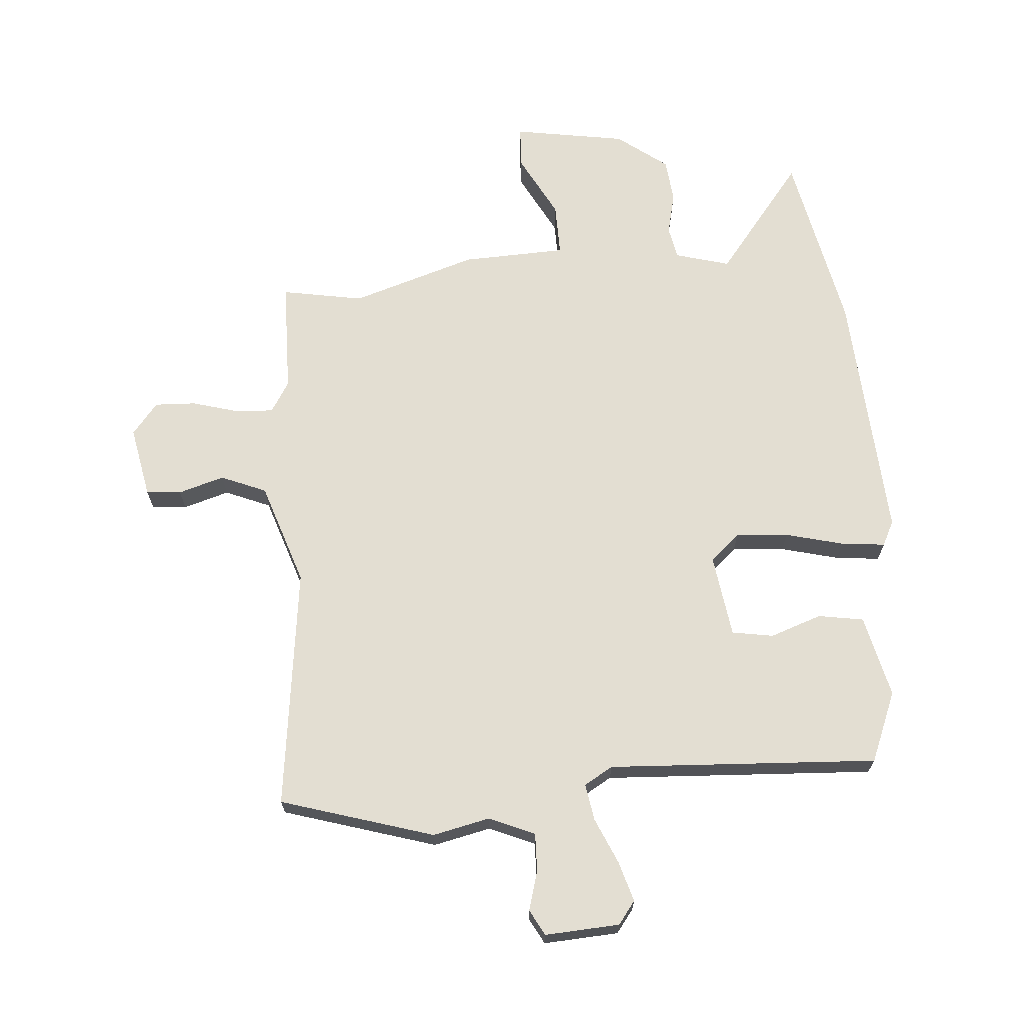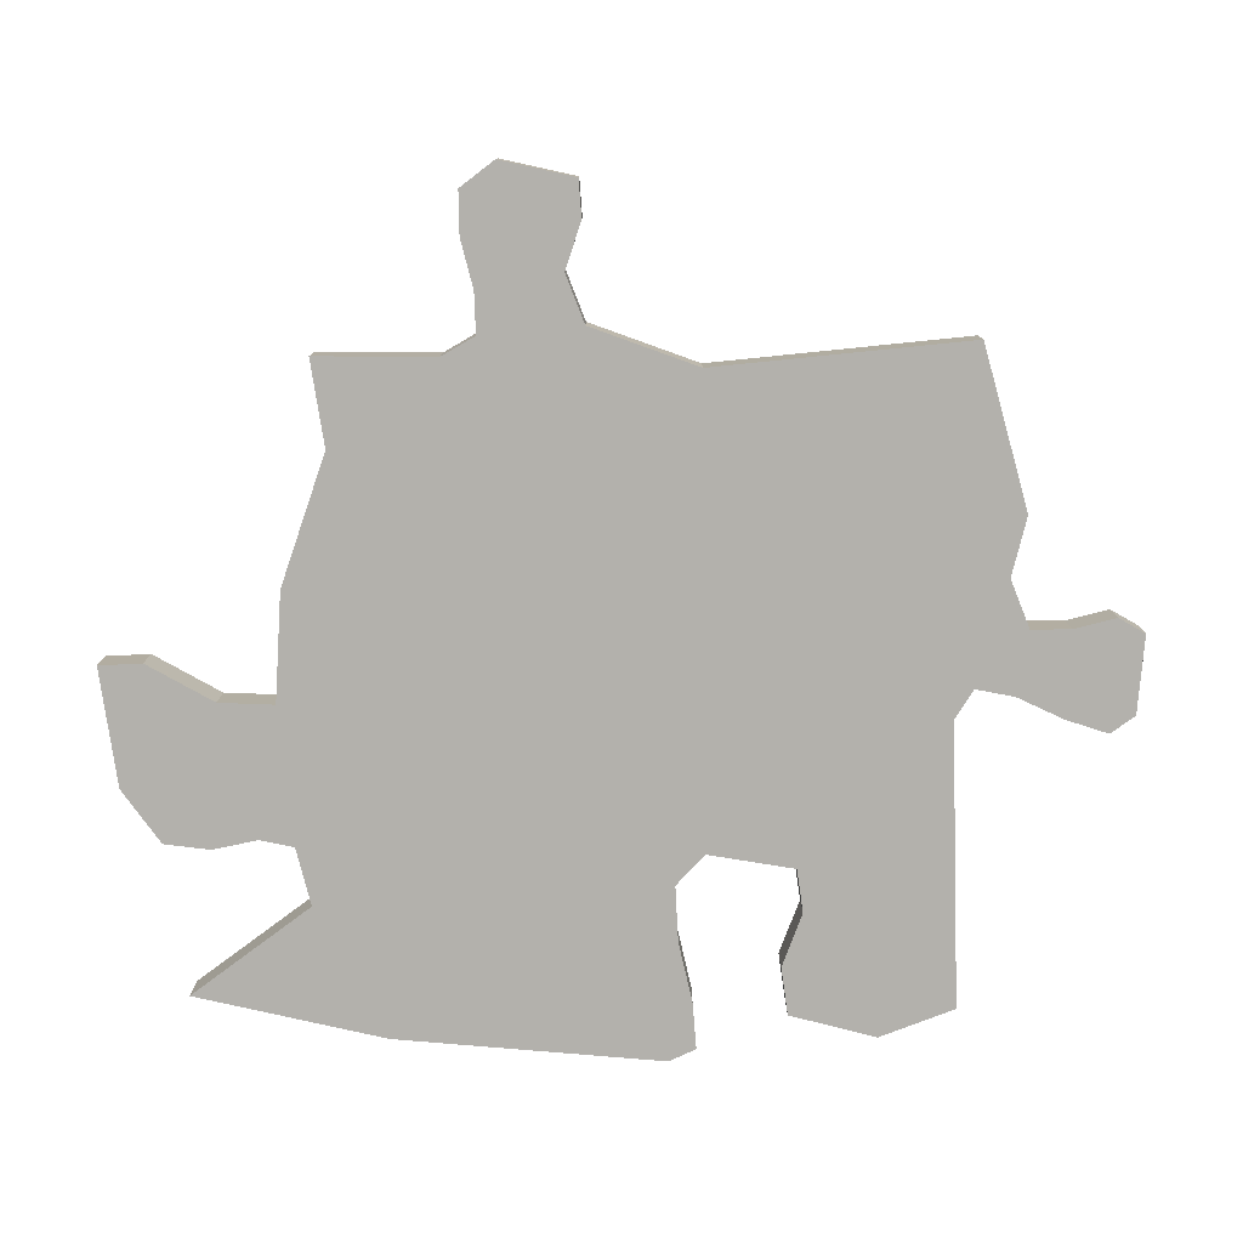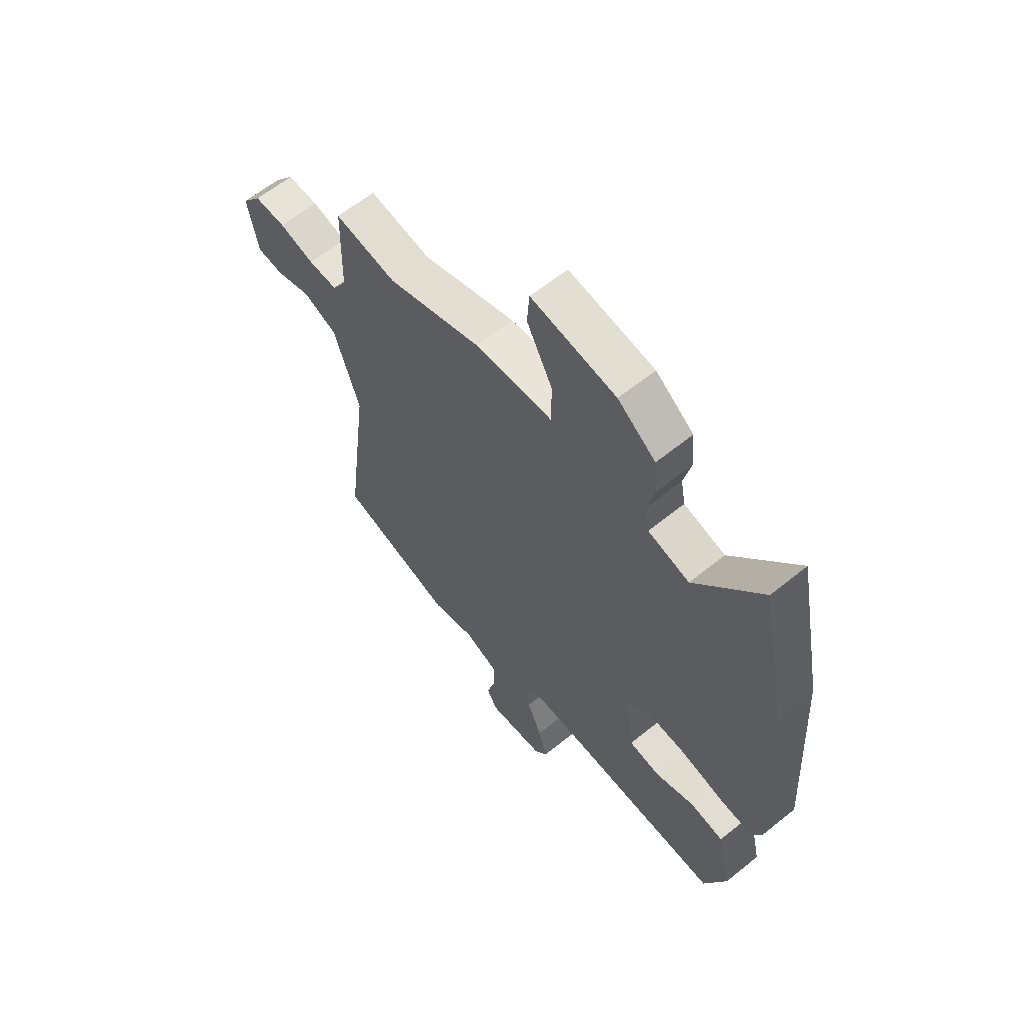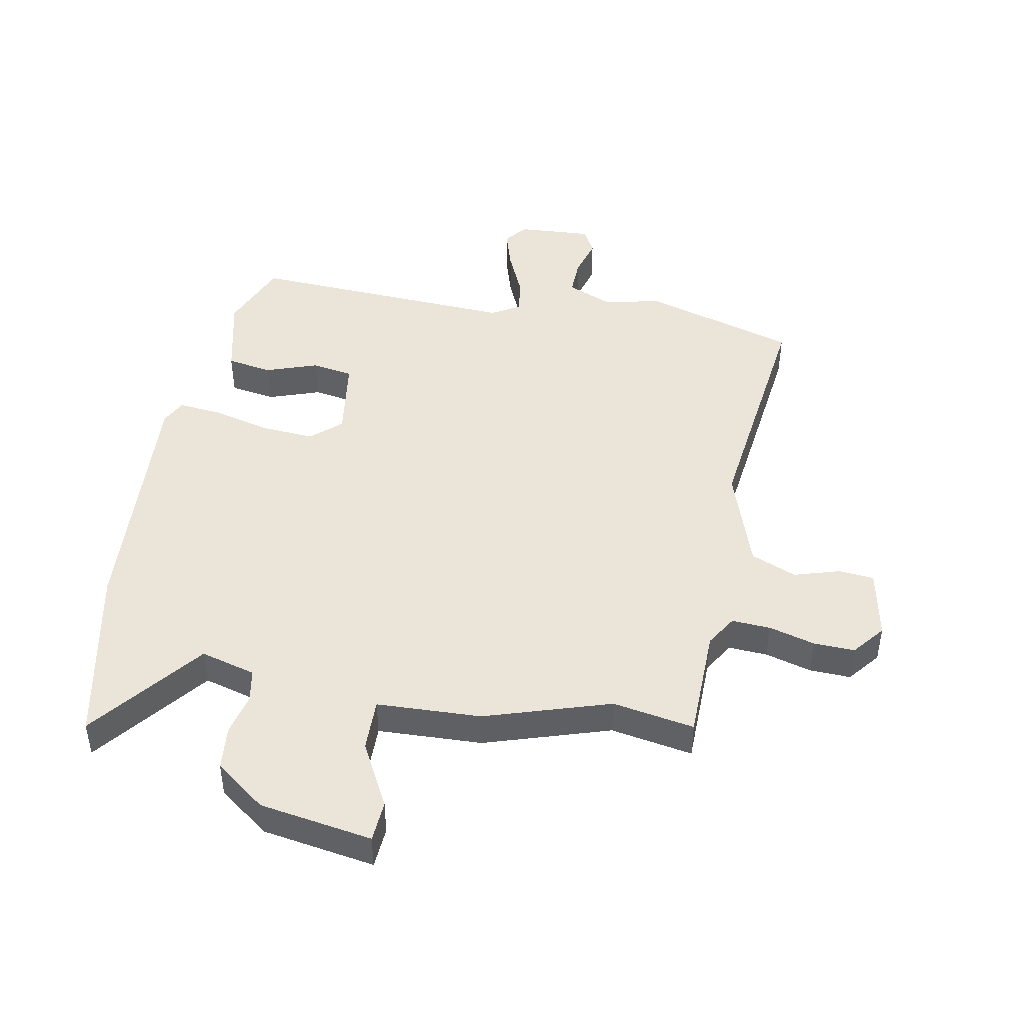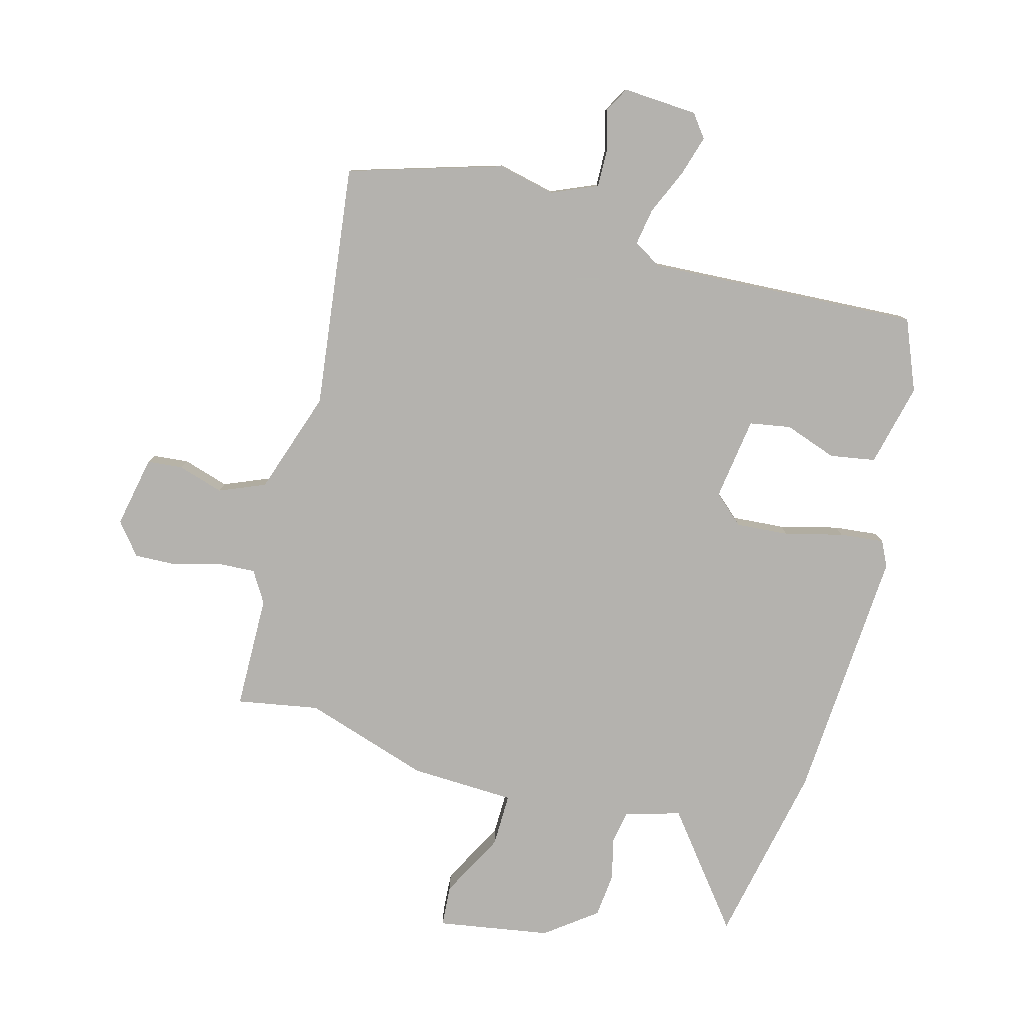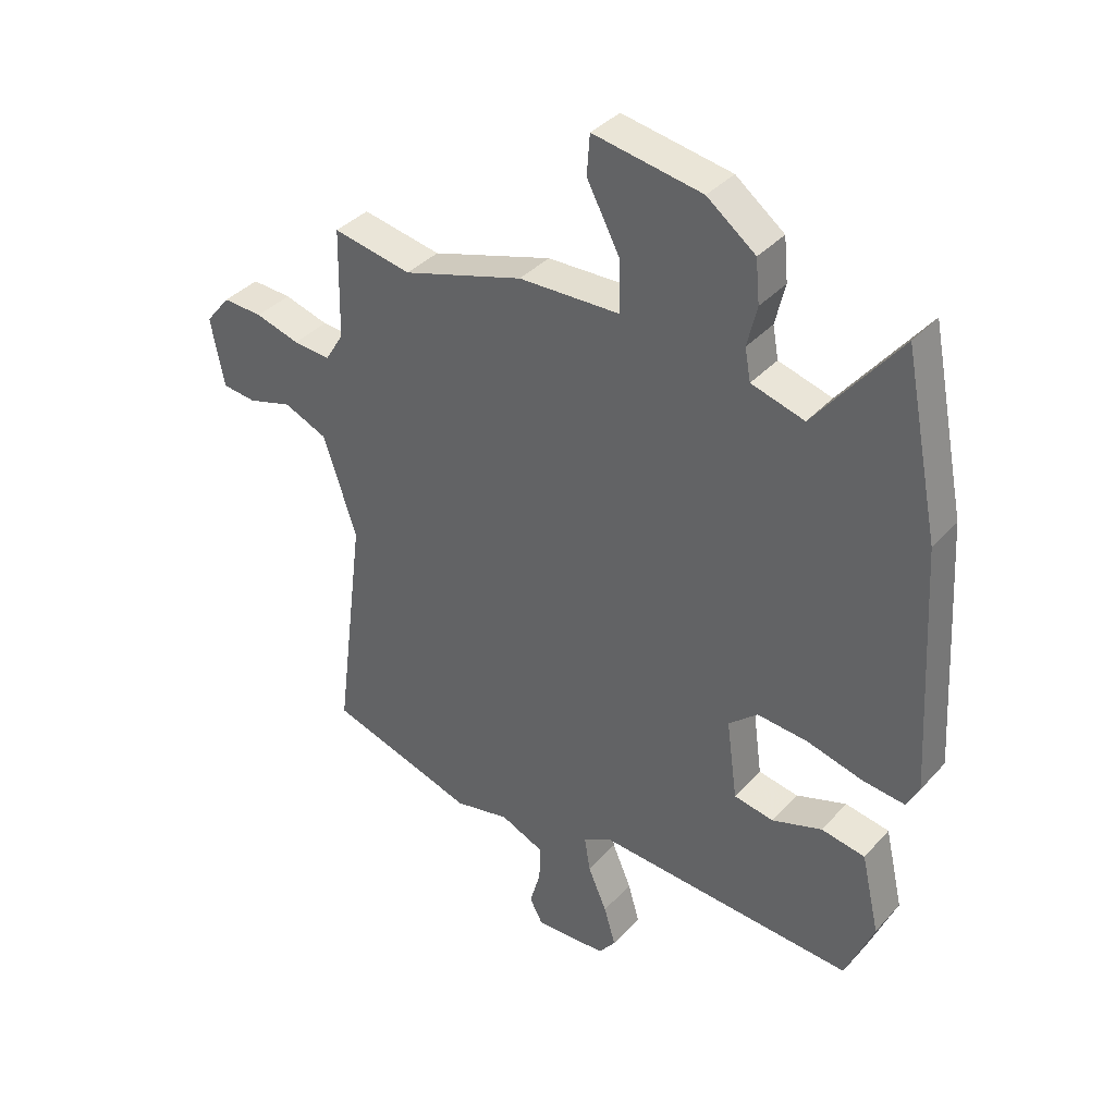
<metadata>
{"format":"obj","ext":"obj","renderer":"f3d","projection":"perspective","resolution":1024,"background":"white","views":[{"elev":67.6,"azim":175.3,"up":"+Y"},{"elev":-79.1,"azim":88.5,"up":"+Y"},{"elev":61.4,"azim":-129.5,"up":"+Z"},{"elev":45.5,"azim":10.4,"up":"+Y"},{"elev":-79.8,"azim":164.6,"up":"+Y"},{"elev":37.5,"azim":-143.4,"up":"+Z"}]}
</metadata>
<code>
v 0.567 0.07 -0.479
v 0.311 0.07 -0.558
v 0.215 0.07 -0.537
v 0.139 0.07 -0.57
v 0.141 0.07 -0.633
v 0.16 0.07 -0.7
v 0.137 0.07 -0.743
v 0.012 0.07 -0.736
v -0.017 0.07 -0.698
v 0.003 0.07 -0.63
v 0.036 0.07 -0.554
v 0.046 0.07 -0.492
v -0.002 0.07 -0.464
v -0.454 0.07 -0.49
v -0.503 0.07 -0.372
v -0.471 0.07 -0.233
v -0.395 0.07 -0.22
v -0.308 0.07 -0.25
v -0.239 0.07 -0.238
v -0.22 0.07 -0.099
v -0.27 0.07 -0.055
v -0.358 0.07 -0.062
v -0.455 0.07 -0.087
v -0.529 0.07 -0.095
v -0.55 0.07 -0.053
v -0.525 0.07 0.375
v -0.464 0.07 0.681
v -0.317 0.07 0.495
v -0.225 0.07 0.521
v -0.215 0.07 0.576
v -0.232 0.07 0.647
v -0.225 0.07 0.721
v -0.141 0.07 0.785
v 0.048 0.07 0.817
v 0.053 0.07 0.748
v -0.004 0.07 0.639
v -0.005 0.07 0.55
v 0.17 0.07 0.544
v 0.38 0.07 0.478
v 0.517 0.07 0.503
v 0.521 0.07 0.312
v 0.553 0.07 0.26
v 0.618 0.07 0.264
v 0.695 0.07 0.286
v 0.764 0.07 0.289
v 0.807 0.07 0.236
v 0.784 0.07 0.116
v 0.725 0.07 0.11
v 0.648 0.07 0.133
v 0.572 0.07 0.101
v 0.515 0.07 -0.072
v 0.567 0 -0.479
v 0.311 0 -0.558
v 0.215 0 -0.537
v 0.139 0 -0.57
v 0.141 0 -0.633
v 0.16 0 -0.7
v 0.137 0 -0.743
v 0.012 0 -0.736
v -0.017 0 -0.698
v 0.003 0 -0.63
v 0.036 0 -0.554
v 0.046 0 -0.492
v -0.002 0 -0.464
v -0.454 0 -0.49
v -0.503 0 -0.372
v -0.471 0 -0.233
v -0.395 0 -0.22
v -0.308 0 -0.25
v -0.239 0 -0.238
v -0.22 0 -0.099
v -0.27 0 -0.055
v -0.358 0 -0.062
v -0.455 0 -0.087
v -0.529 0 -0.095
v -0.55 0 -0.053
v -0.525 0 0.375
v -0.464 0 0.681
v -0.317 0 0.495
v -0.225 0 0.521
v -0.215 0 0.576
v -0.232 0 0.647
v -0.225 0 0.721
v -0.141 0 0.785
v 0.048 0 0.817
v 0.053 0 0.748
v -0.004 0 0.639
v -0.005 0 0.55
v 0.17 0 0.544
v 0.38 0 0.478
v 0.517 0 0.503
v 0.521 0 0.312
v 0.553 0 0.26
v 0.618 0 0.264
v 0.695 0 0.286
v 0.764 0 0.289
v 0.807 0 0.236
v 0.784 0 0.116
v 0.725 0 0.11
v 0.648 0 0.133
v 0.572 0 0.101
v 0.515 0 -0.072
f 46 47 48 49
f 46 49 50
f 43 44 45 46
f 42 43 46 50
f 41 42 50 51
f 39 40 41 51
f 37 38 39 51
f 33 34 35 36
f 33 36 37
f 30 31 32 33
f 29 30 33 37
f 28 29 37 51
f 26 27 28
f 22 23 24 25
f 21 22 25 26
f 20 21 26 28
f 15 16 17 18
f 13 14 15 18
f 12 13 18 19
f 8 9 10 11
f 8 11 12
f 5 6 7 8
f 4 5 8 12
f 3 4 12 19
f 20 28 51 1
f 3 19 20
f 1 2 3 20
f 100 99 98 97
f 101 100 97
f 97 96 95 94
f 101 97 94 93
f 102 101 93 92
f 102 92 91 90
f 102 90 89 88
f 87 86 85 84
f 88 87 84
f 84 83 82 81
f 88 84 81 80
f 102 88 80 79
f 79 78 77
f 76 75 74 73
f 77 76 73 72
f 79 77 72 71
f 69 68 67 66
f 69 66 65 64
f 70 69 64 63
f 62 61 60 59
f 63 62 59
f 59 58 57 56
f 63 59 56 55
f 70 63 55 54
f 52 102 79 71
f 71 70 54
f 71 54 53 52
f 1 52 53 2
f 2 53 54 3
f 3 54 55 4
f 4 55 56 5
f 5 56 57 6
f 6 57 58 7
f 7 58 59 8
f 8 59 60 9
f 9 60 61 10
f 10 61 62 11
f 11 62 63 12
f 12 63 64 13
f 13 64 65 14
f 14 65 66 15
f 15 66 67 16
f 16 67 68 17
f 17 68 69 18
f 18 69 70 19
f 19 70 71 20
f 20 71 72 21
f 21 72 73 22
f 22 73 74 23
f 23 74 75 24
f 24 75 76 25
f 25 76 77 26
f 26 77 78 27
f 27 78 79 28
f 28 79 80 29
f 29 80 81 30
f 30 81 82 31
f 31 82 83 32
f 32 83 84 33
f 33 84 85 34
f 34 85 86 35
f 35 86 87 36
f 36 87 88 37
f 37 88 89 38
f 38 89 90 39
f 39 90 91 40
f 40 91 92 41
f 41 92 93 42
f 42 93 94 43
f 43 94 95 44
f 44 95 96 45
f 45 96 97 46
f 46 97 98 47
f 47 98 99 48
f 48 99 100 49
f 49 100 101 50
f 50 101 102 51
f 51 102 52 1

</code>
